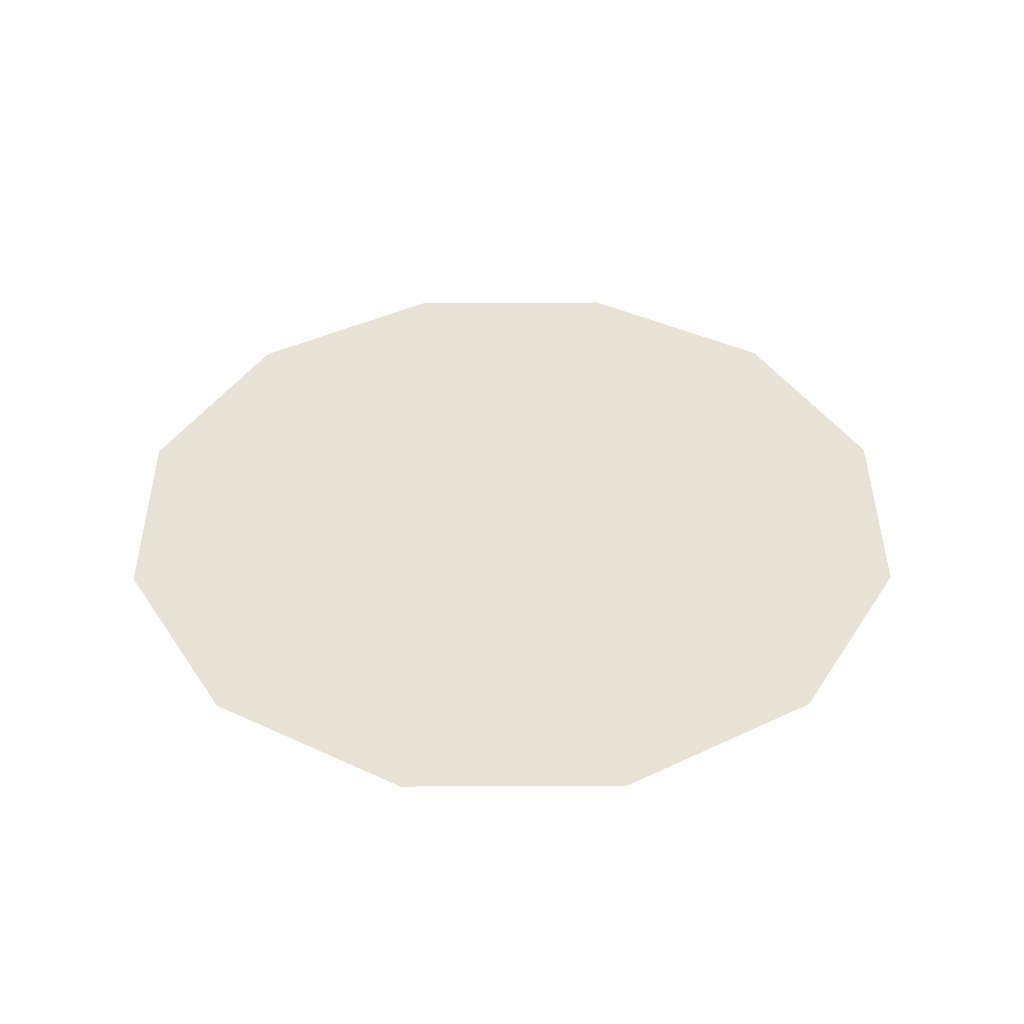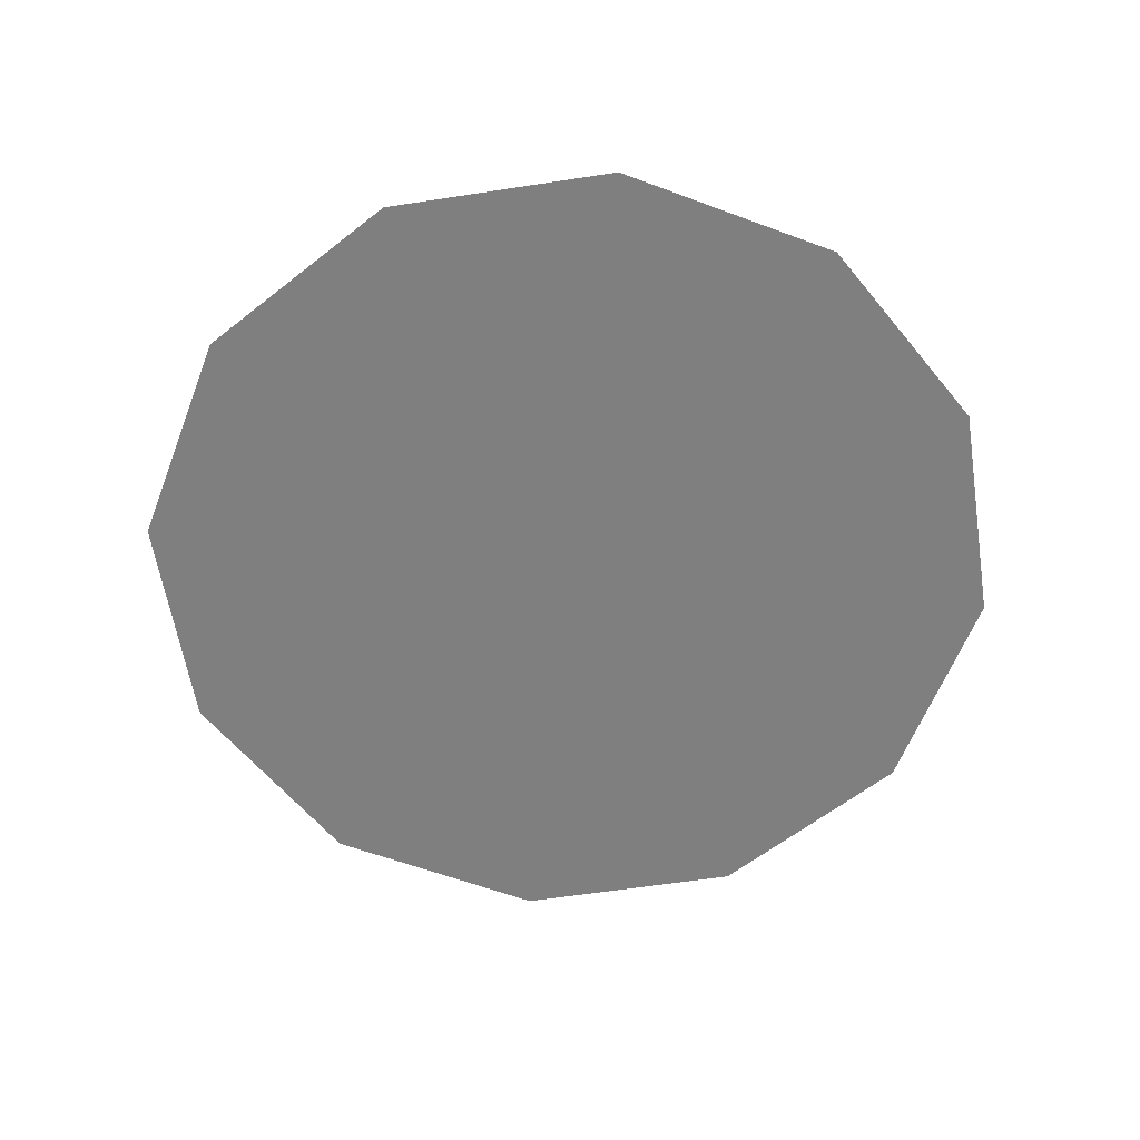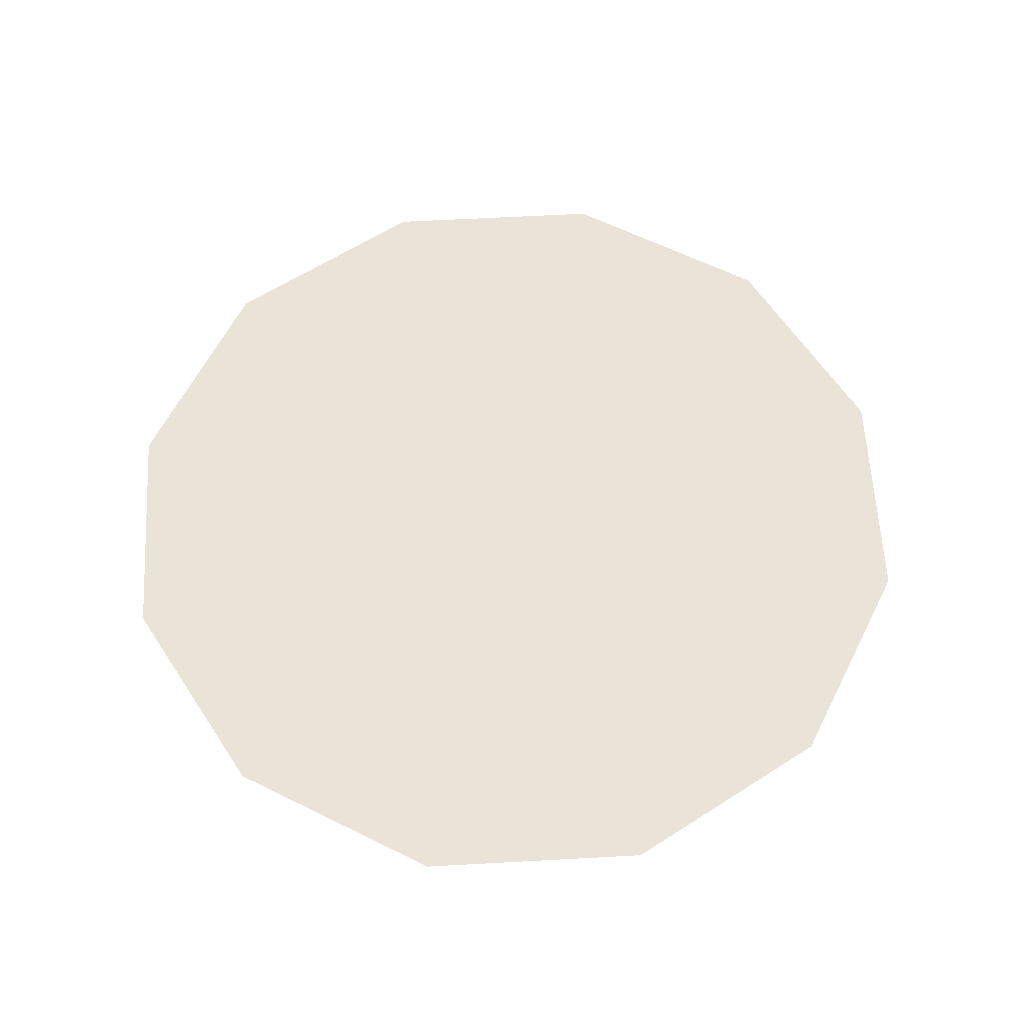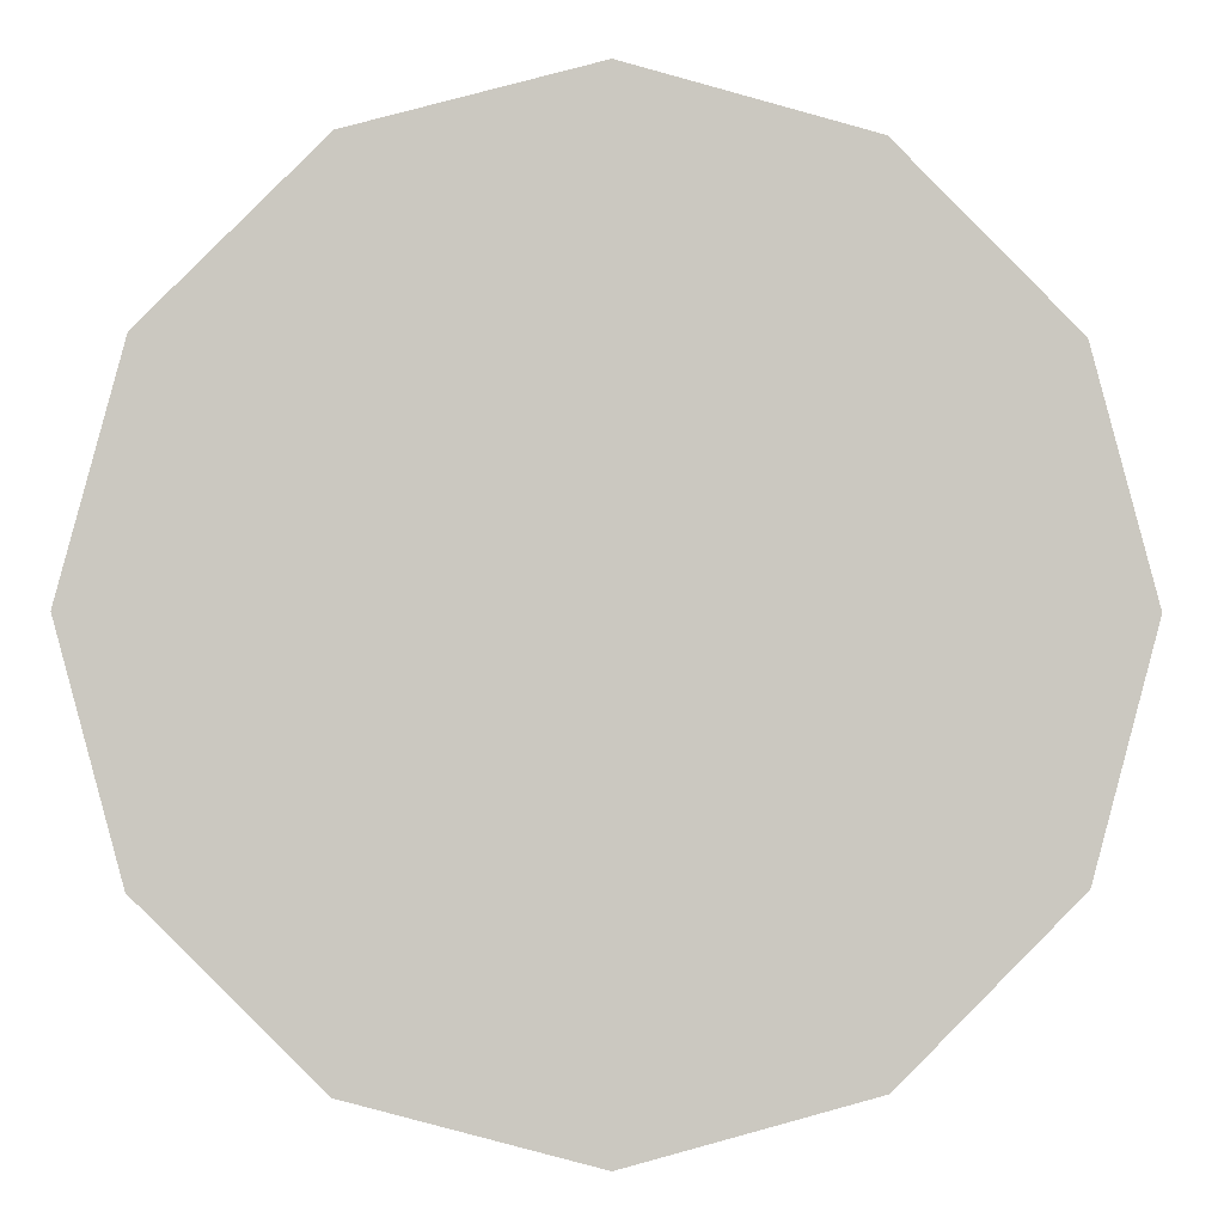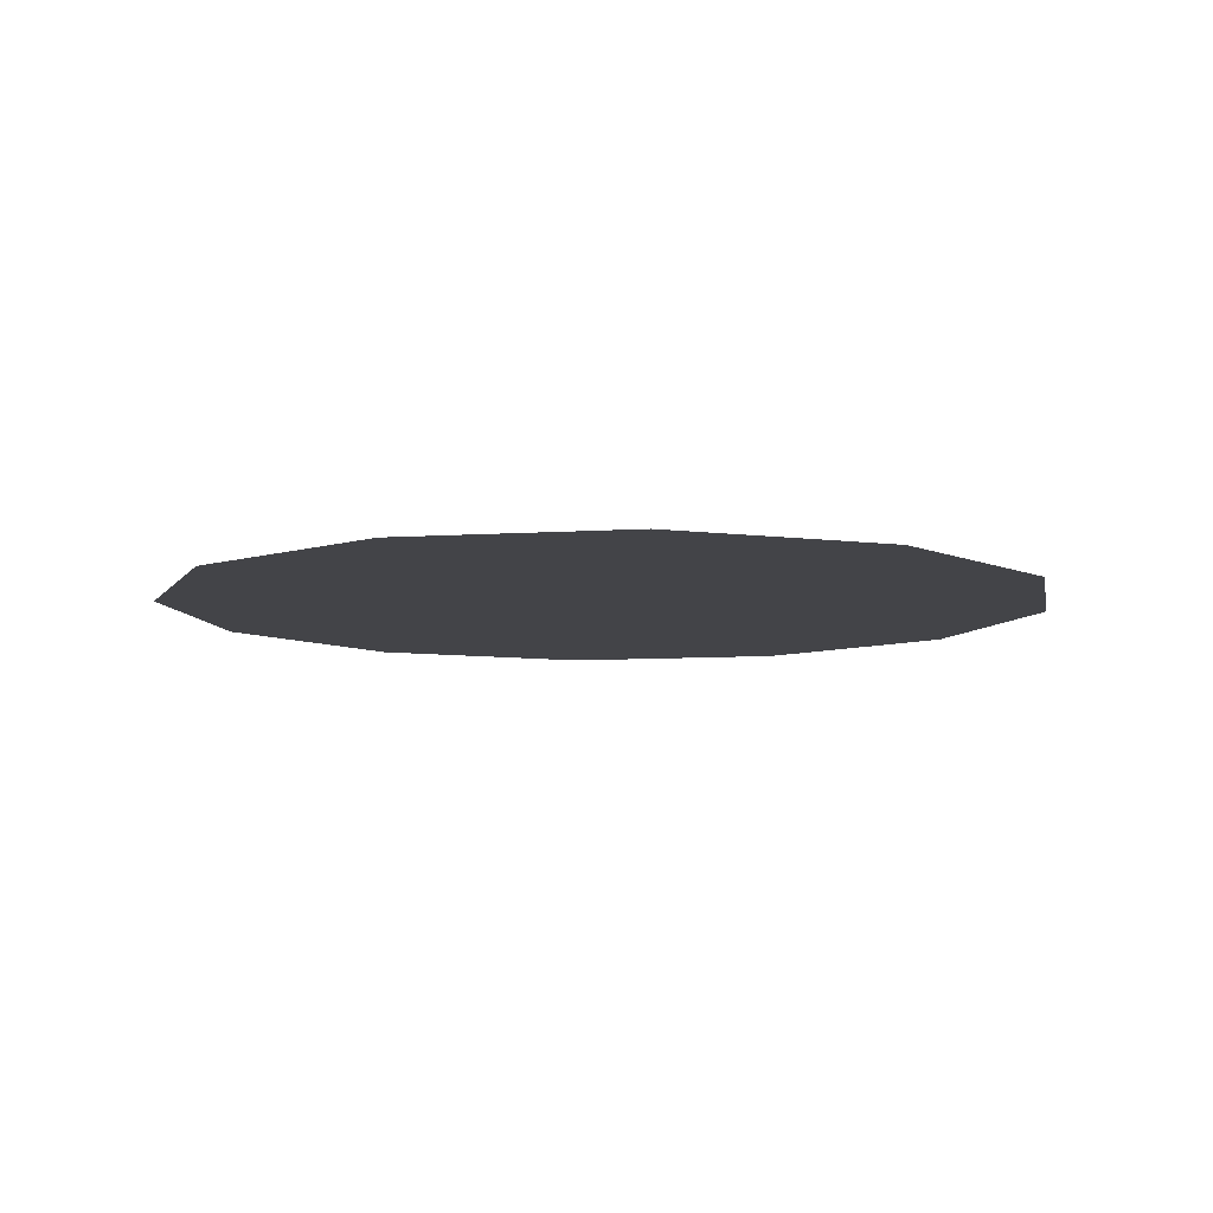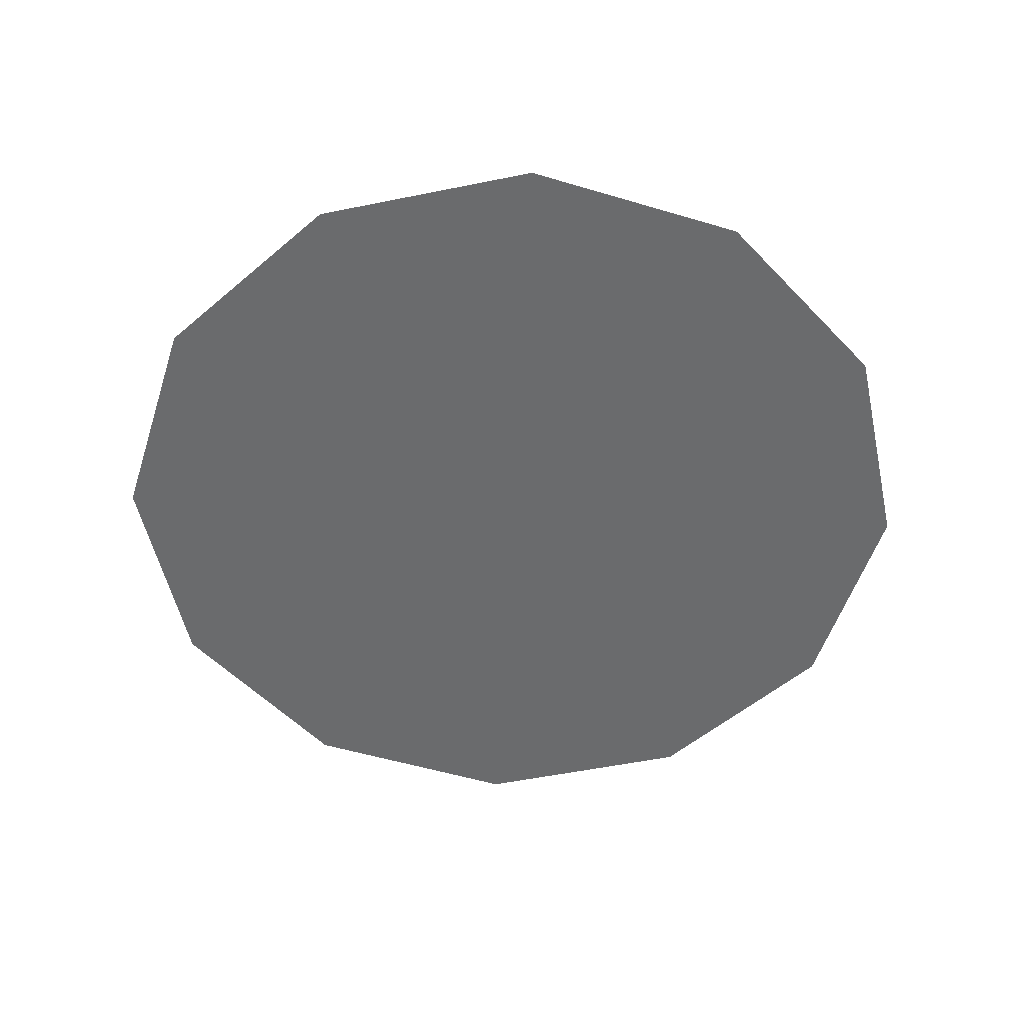
<metadata>
{"format":"obj","ext":"obj","renderer":"f3d","projection":"perspective","resolution":1024,"background":"white","views":[{"elev":40.6,"azim":-45.2,"up":"+Z"},{"elev":-59.8,"azim":24.0,"up":"+Z"},{"elev":61.2,"azim":11.8,"up":"+Z"},{"elev":-1.7,"azim":176.9,"up":"+Y"},{"elev":-8.2,"azim":-154.7,"up":"+Z"},{"elev":-53.2,"azim":147.3,"up":"+Z"}]}
</metadata>
<code>
v 0 0 7.826
v 11.96 6.902 7.826
v 6.902 11.96 7.826
v 0 13.8 7.826
v -6.902 11.96 7.826
v -11.96 6.902 7.826
v -13.8 0 7.826
v -11.96 -6.902 7.826
v -6.902 -11.96 7.826
v 0 -13.8 7.826
v 6.902 -11.96 7.826
v 11.96 -6.902 7.826
v 13.8 0 7.826
f 2 3 1
f 3 4 1
f 4 5 1
f 5 6 1
f 6 7 1
f 7 8 1
f 8 9 1
f 9 10 1
f 10 11 1
f 11 12 1
f 12 13 1
f 13 2 1

</code>
